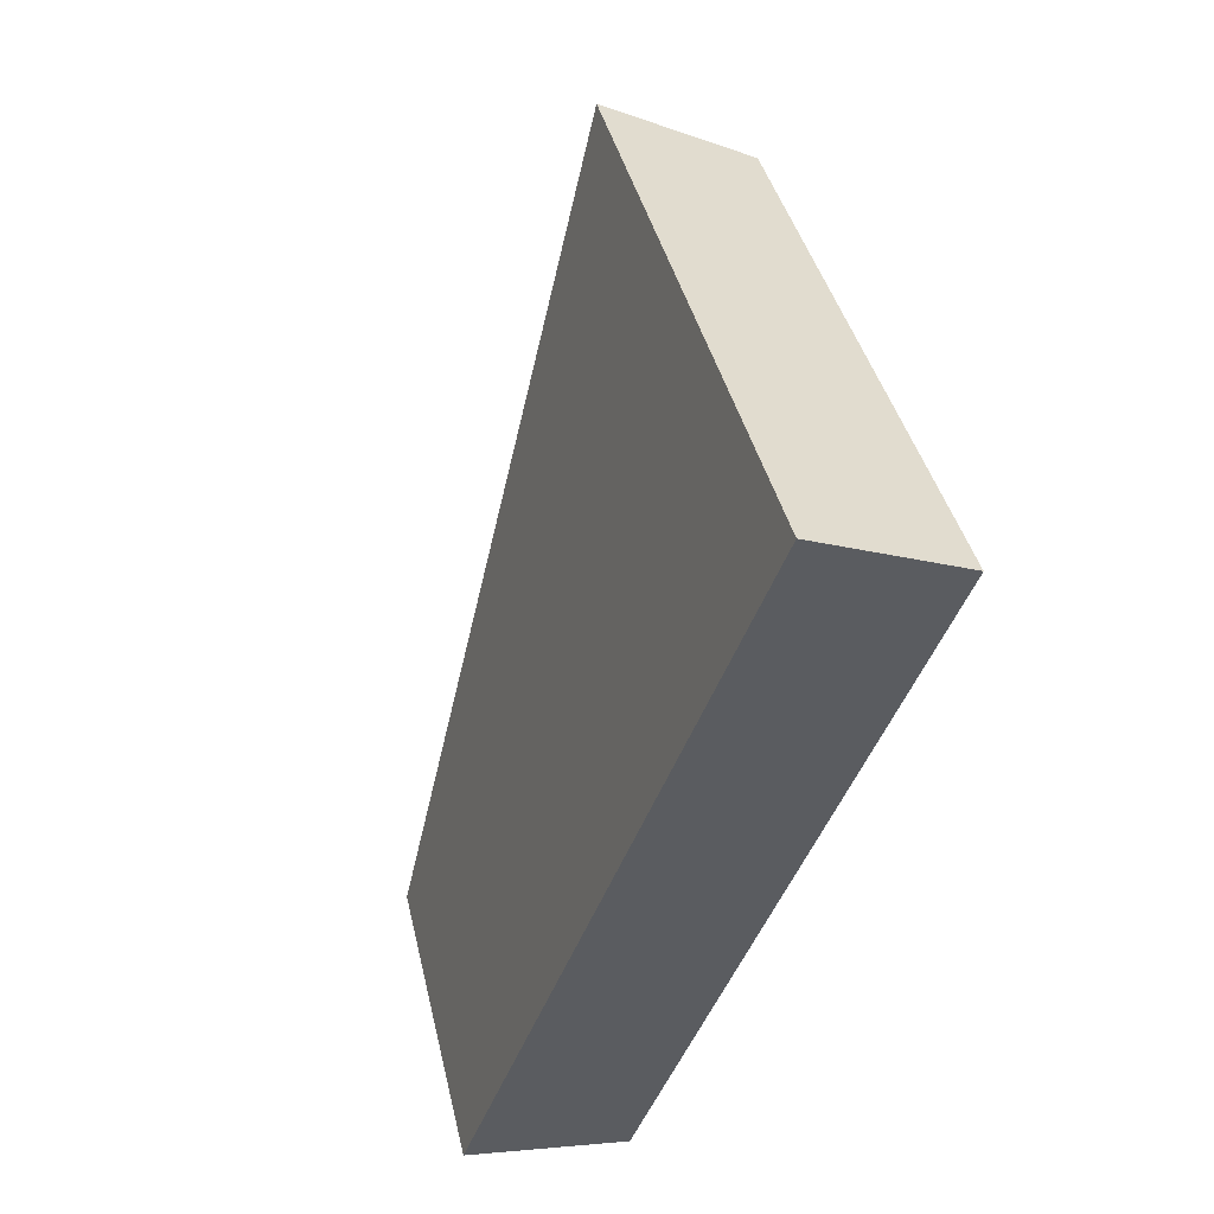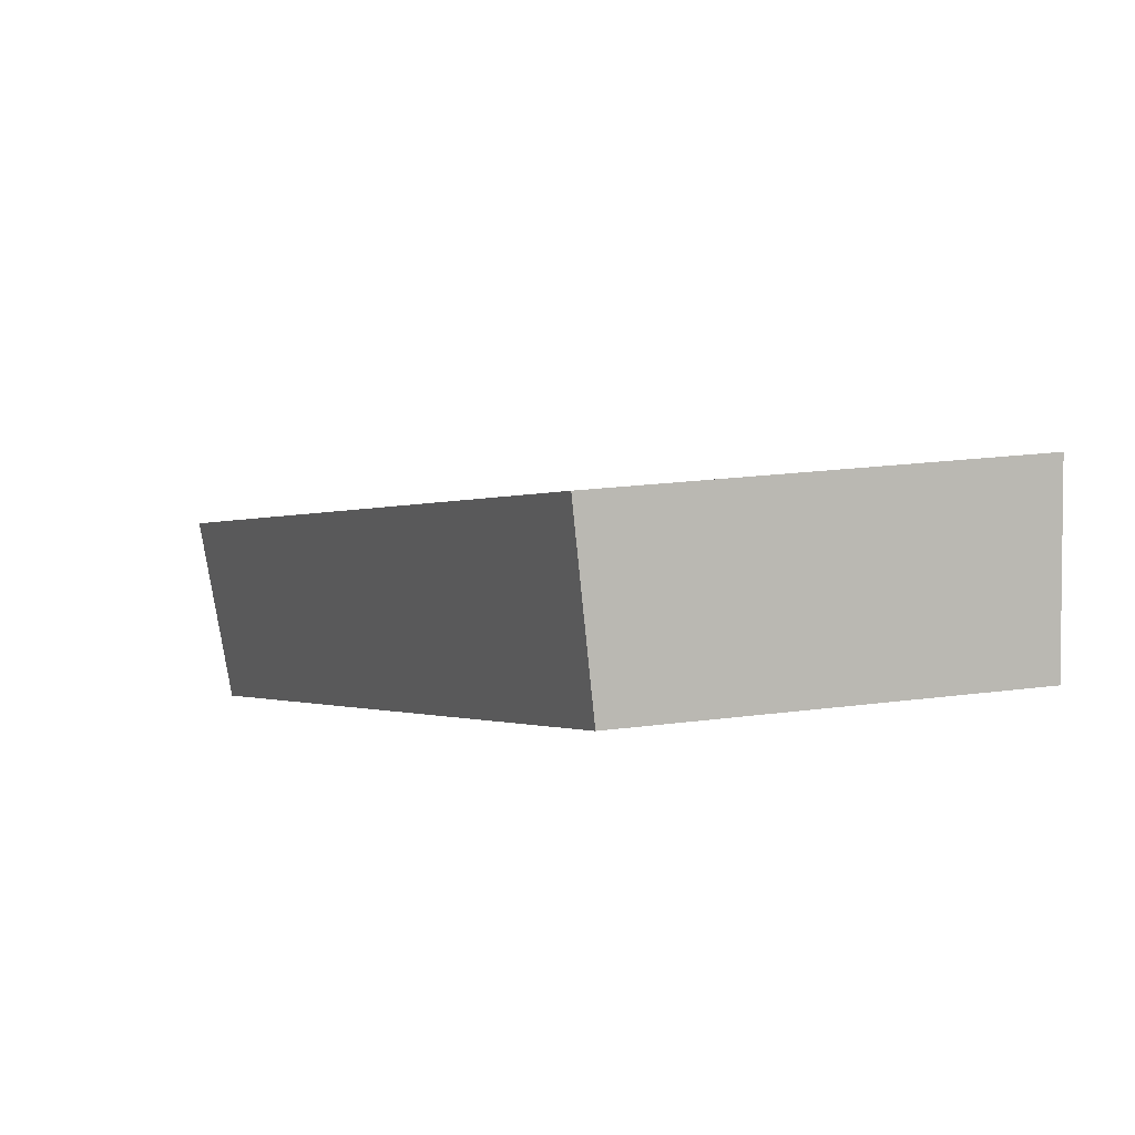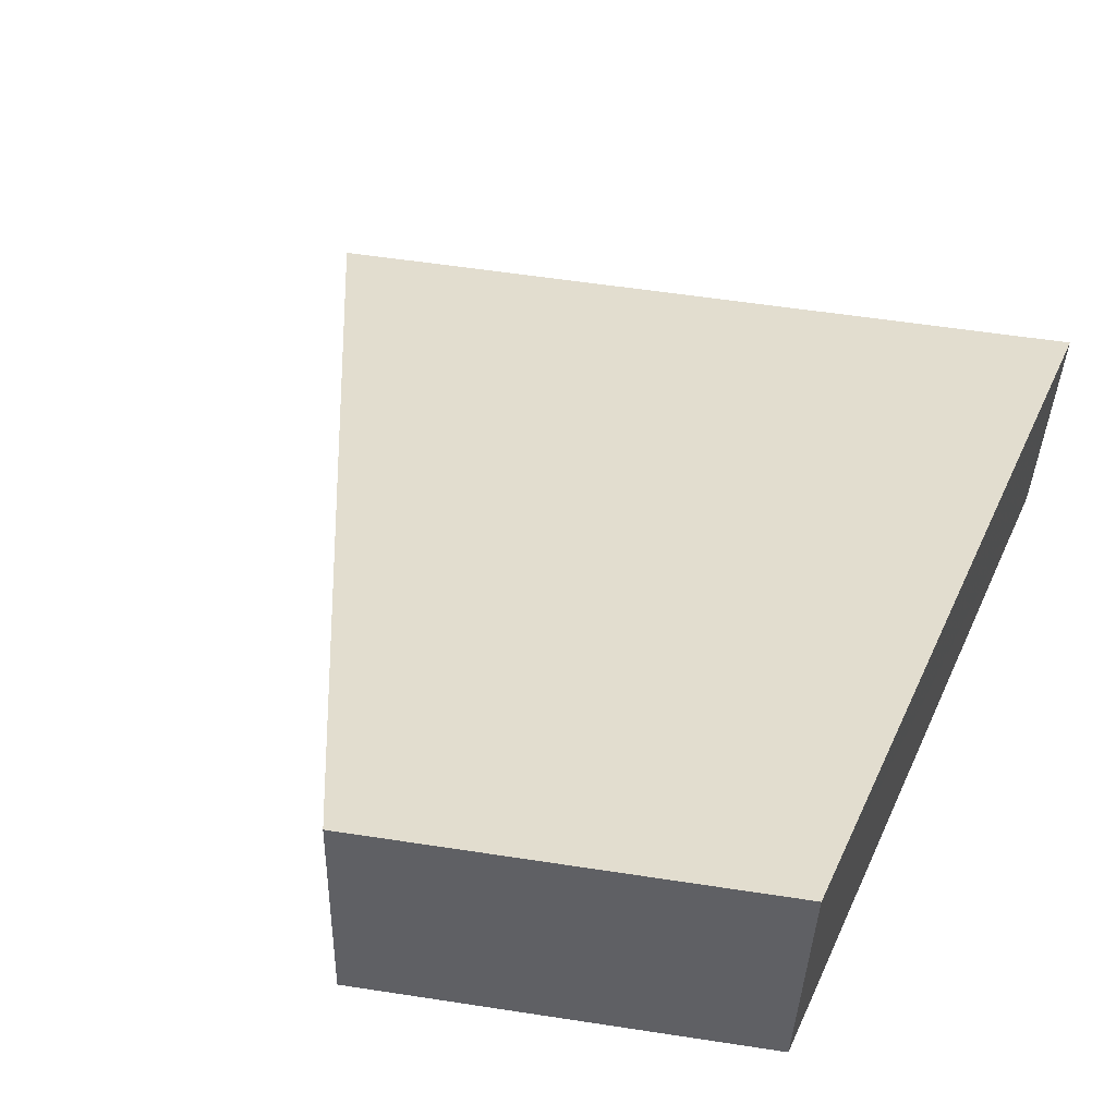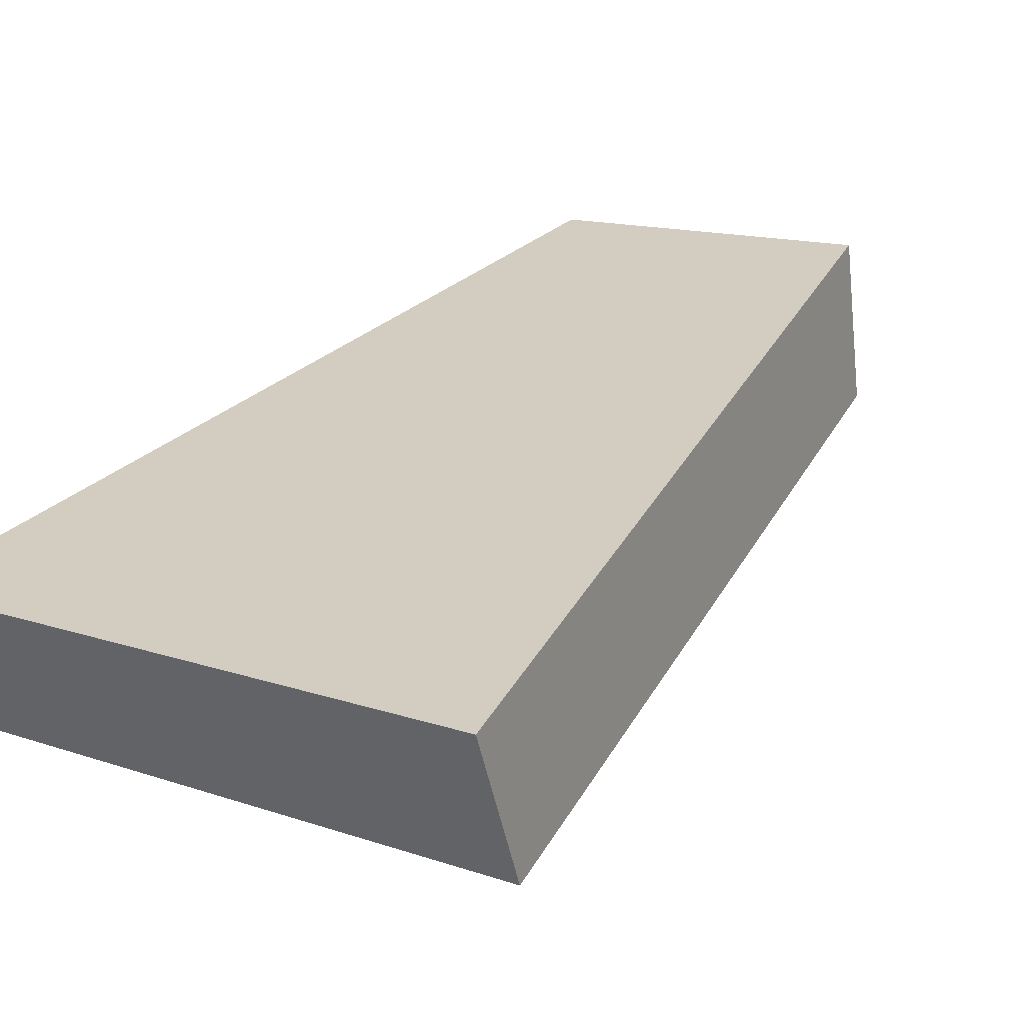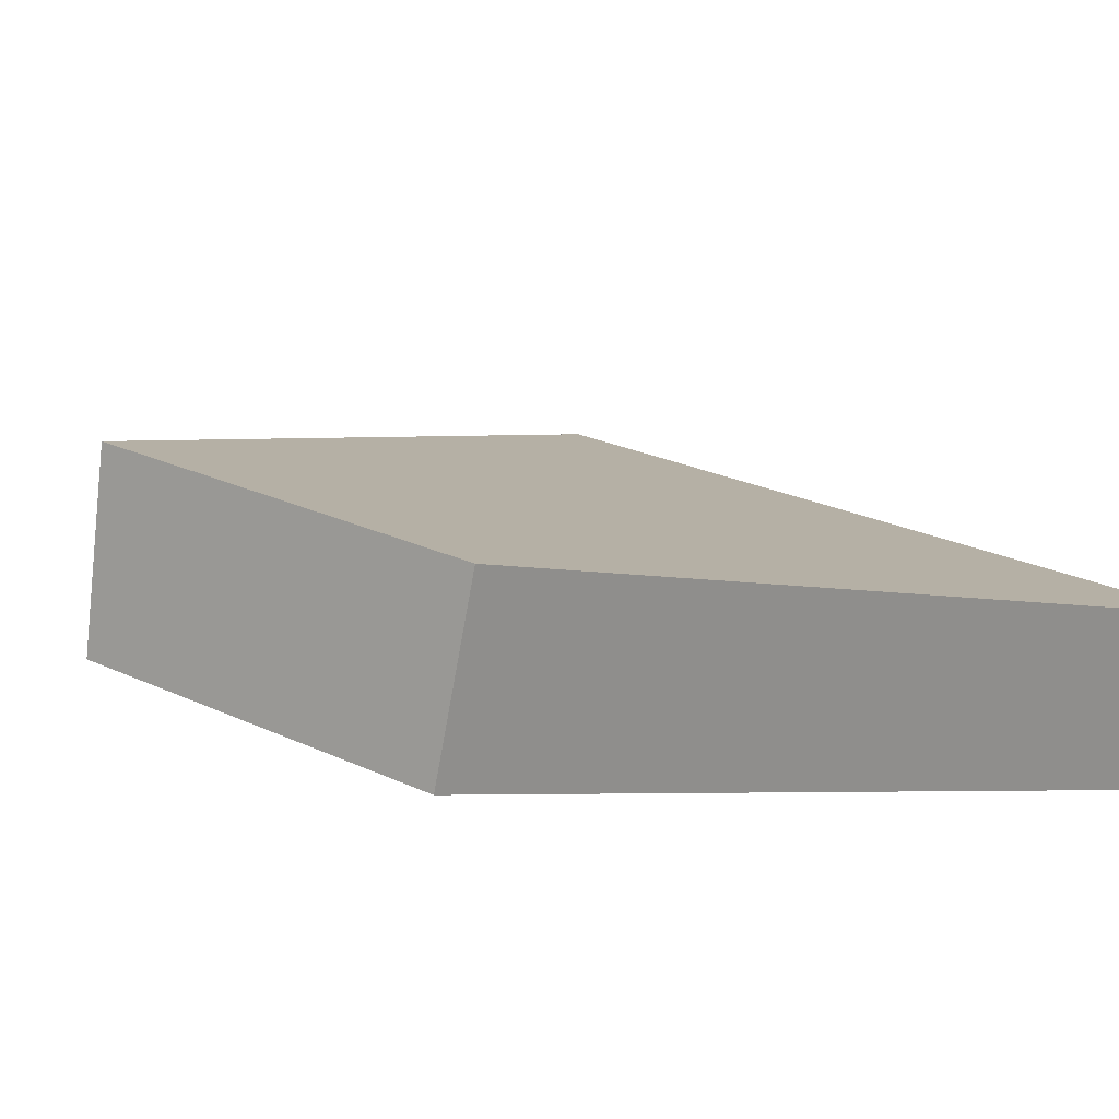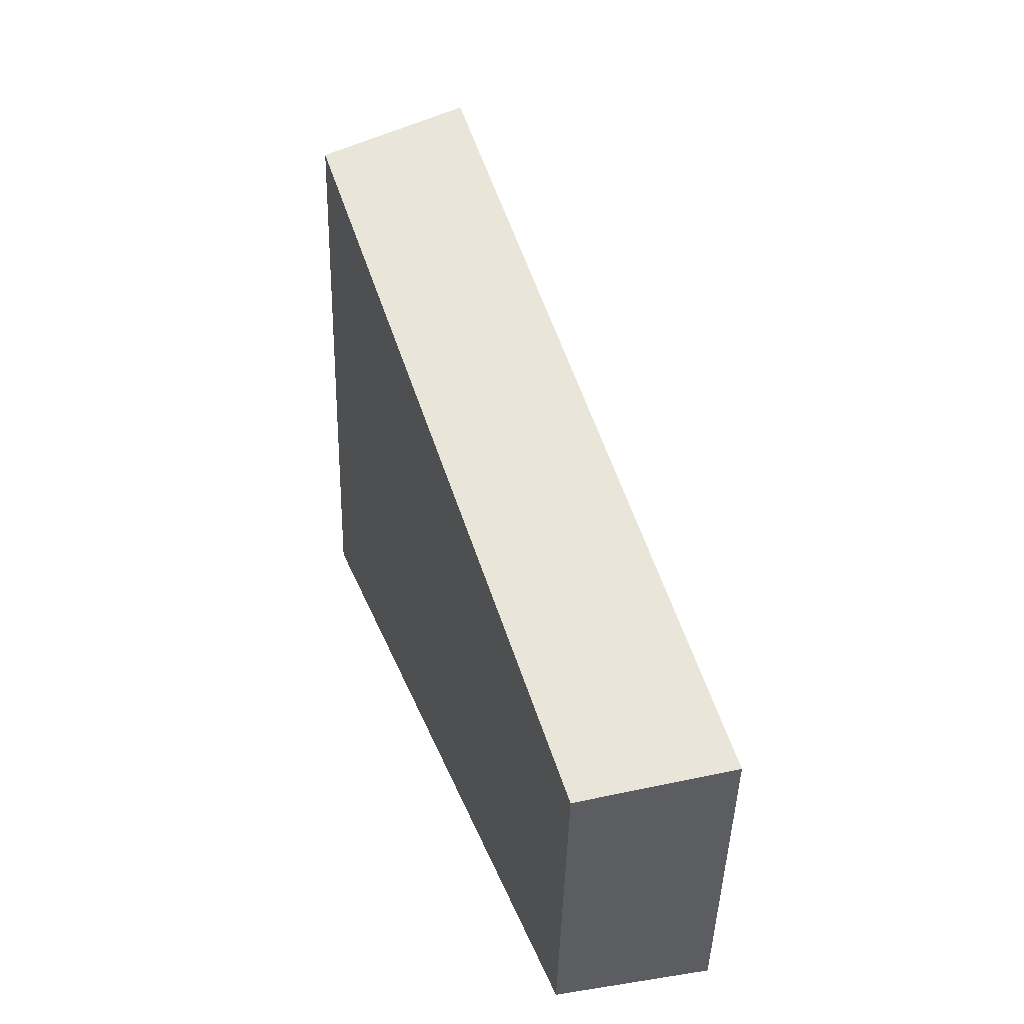
<metadata>
{"format":"obj","ext":"obj","renderer":"f3d","projection":"perspective","resolution":1024,"background":"white","views":[{"elev":52.1,"azim":-102.5,"up":"+Z"},{"elev":20.5,"azim":-179.8,"up":"+Y"},{"elev":53.8,"azim":-156.7,"up":"+Y"},{"elev":13.1,"azim":52.9,"up":"+Y"},{"elev":24.2,"azim":-128.2,"up":"+Y"},{"elev":-57.2,"azim":88.5,"up":"+Z"}]}
</metadata>
<code>
v 2.05 0.144 2.496
v 2.043 0.144 2.498
v 2.042 0.1471 2.489
v 2.046 0.1471 2.488
v 2.043 0.1489 2.489
v 2.042 0.1471 2.489
v 2.043 0.144 2.498
v 2.043 0.1457 2.498
v 2.046 0.1489 2.488
v 2.046 0.1471 2.488
v 2.042 0.1471 2.489
v 2.043 0.1489 2.489
v 2.043 0.1457 2.498
v 2.043 0.144 2.498
v 2.05 0.144 2.496
v 2.05 0.1457 2.497
v 2.05 0.1457 2.497
v 2.05 0.144 2.496
v 2.046 0.1471 2.488
v 2.046 0.1489 2.488
v 2.046 0.1489 2.488
v 2.043 0.1489 2.489
v 2.043 0.1457 2.498
v 2.05 0.1457 2.497
f 1 2 3
f 1 3 4
f 5 6 7
f 5 7 8
f 9 10 11
f 9 11 12
f 13 14 15
f 13 15 16
f 17 18 19
f 17 19 20
f 21 22 23
f 21 23 24

</code>
